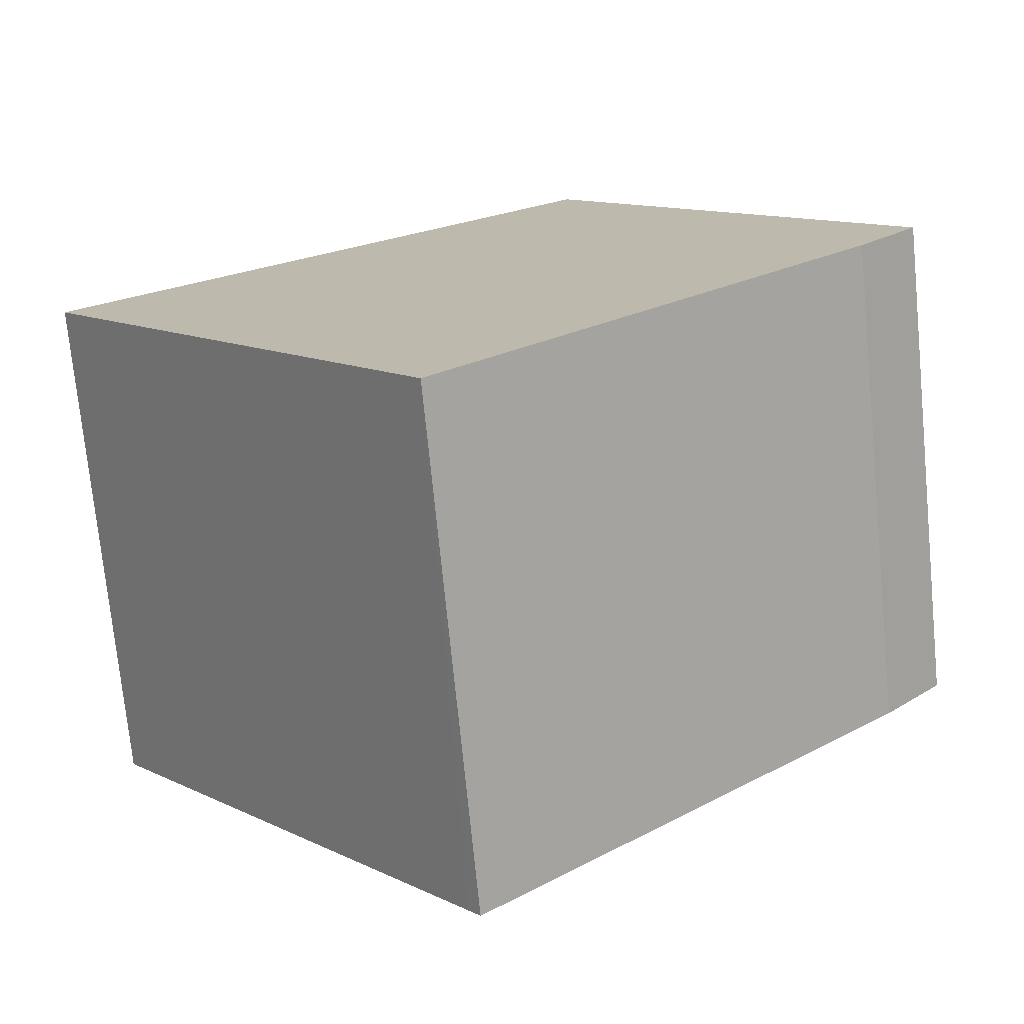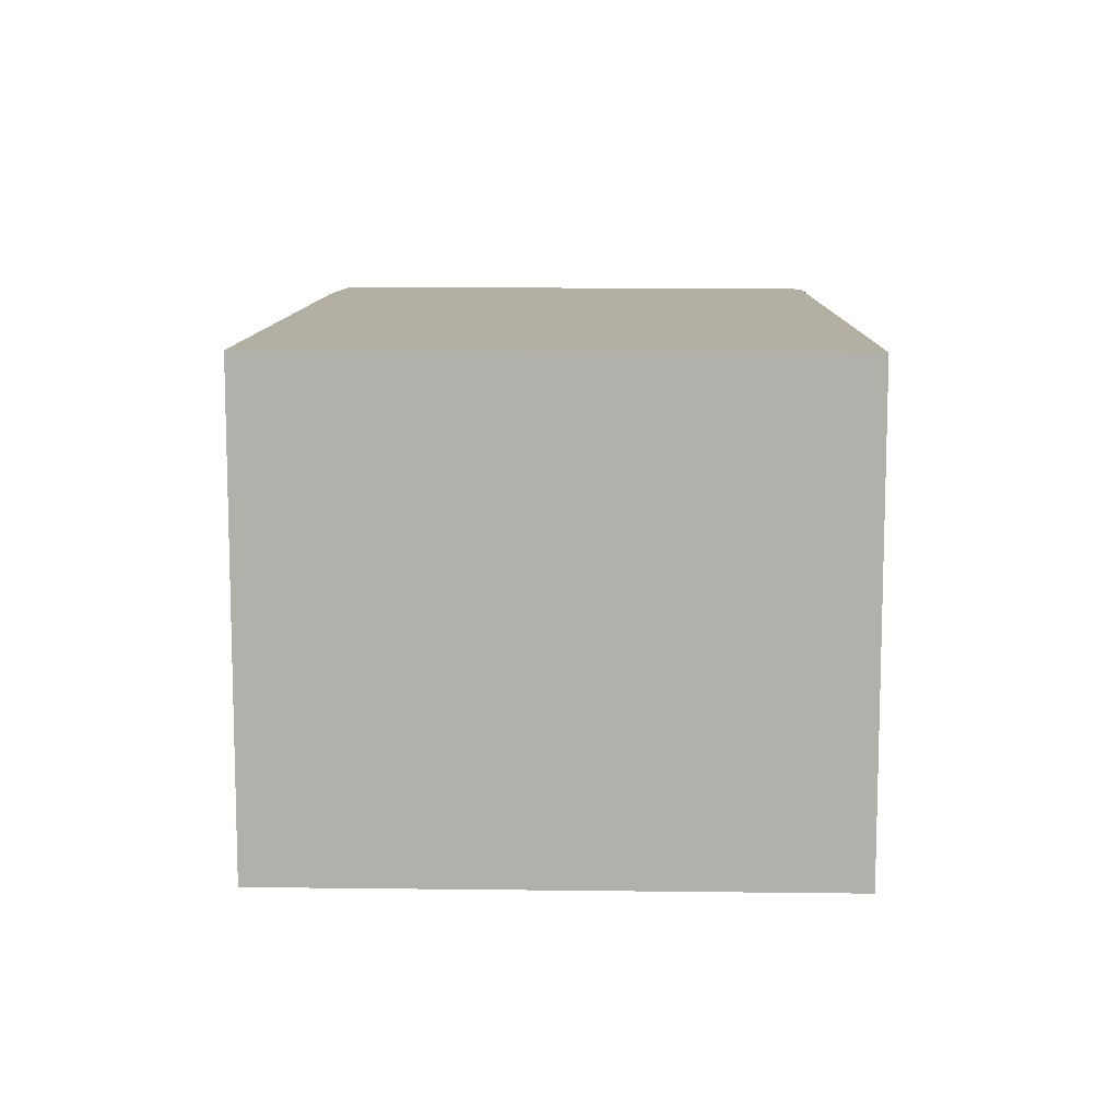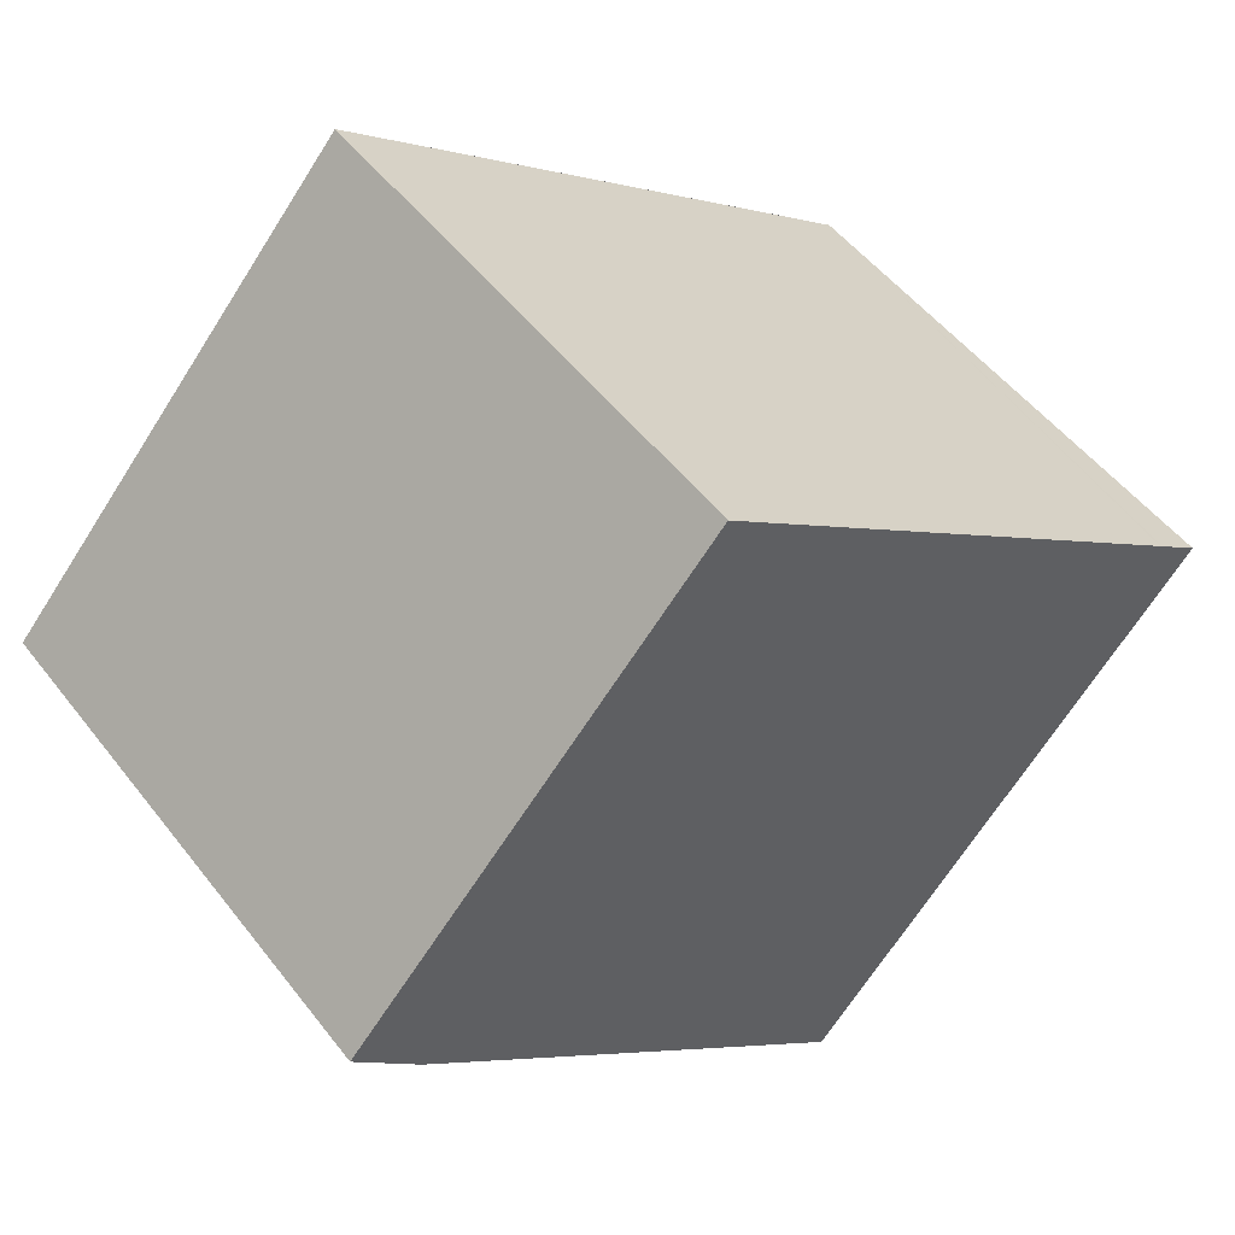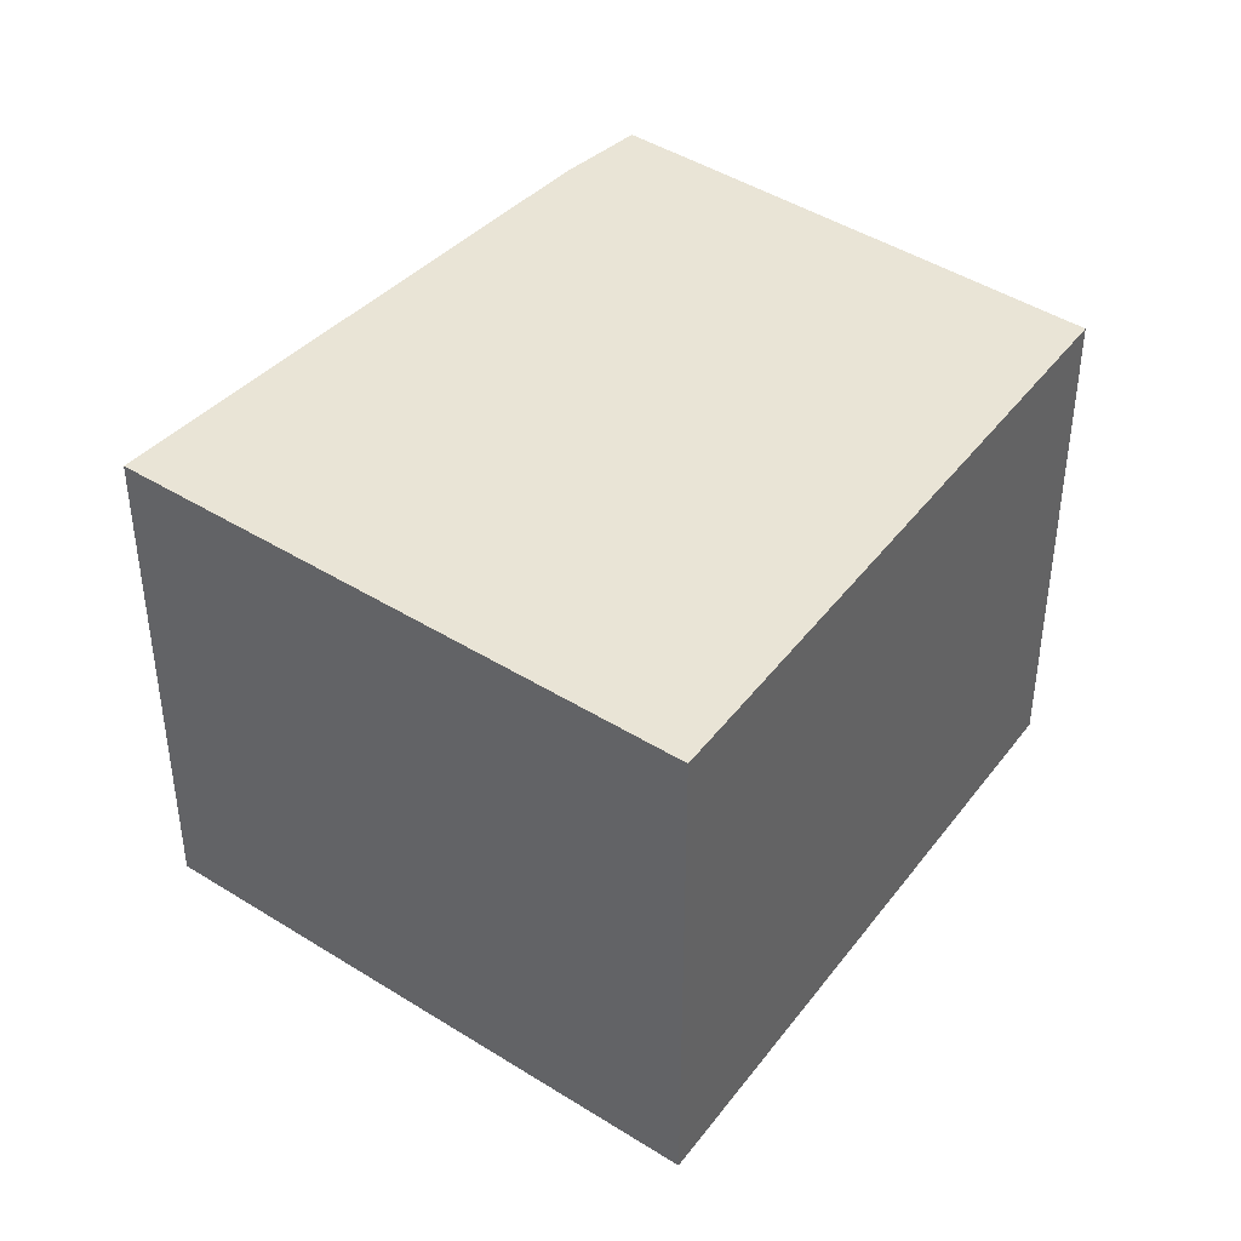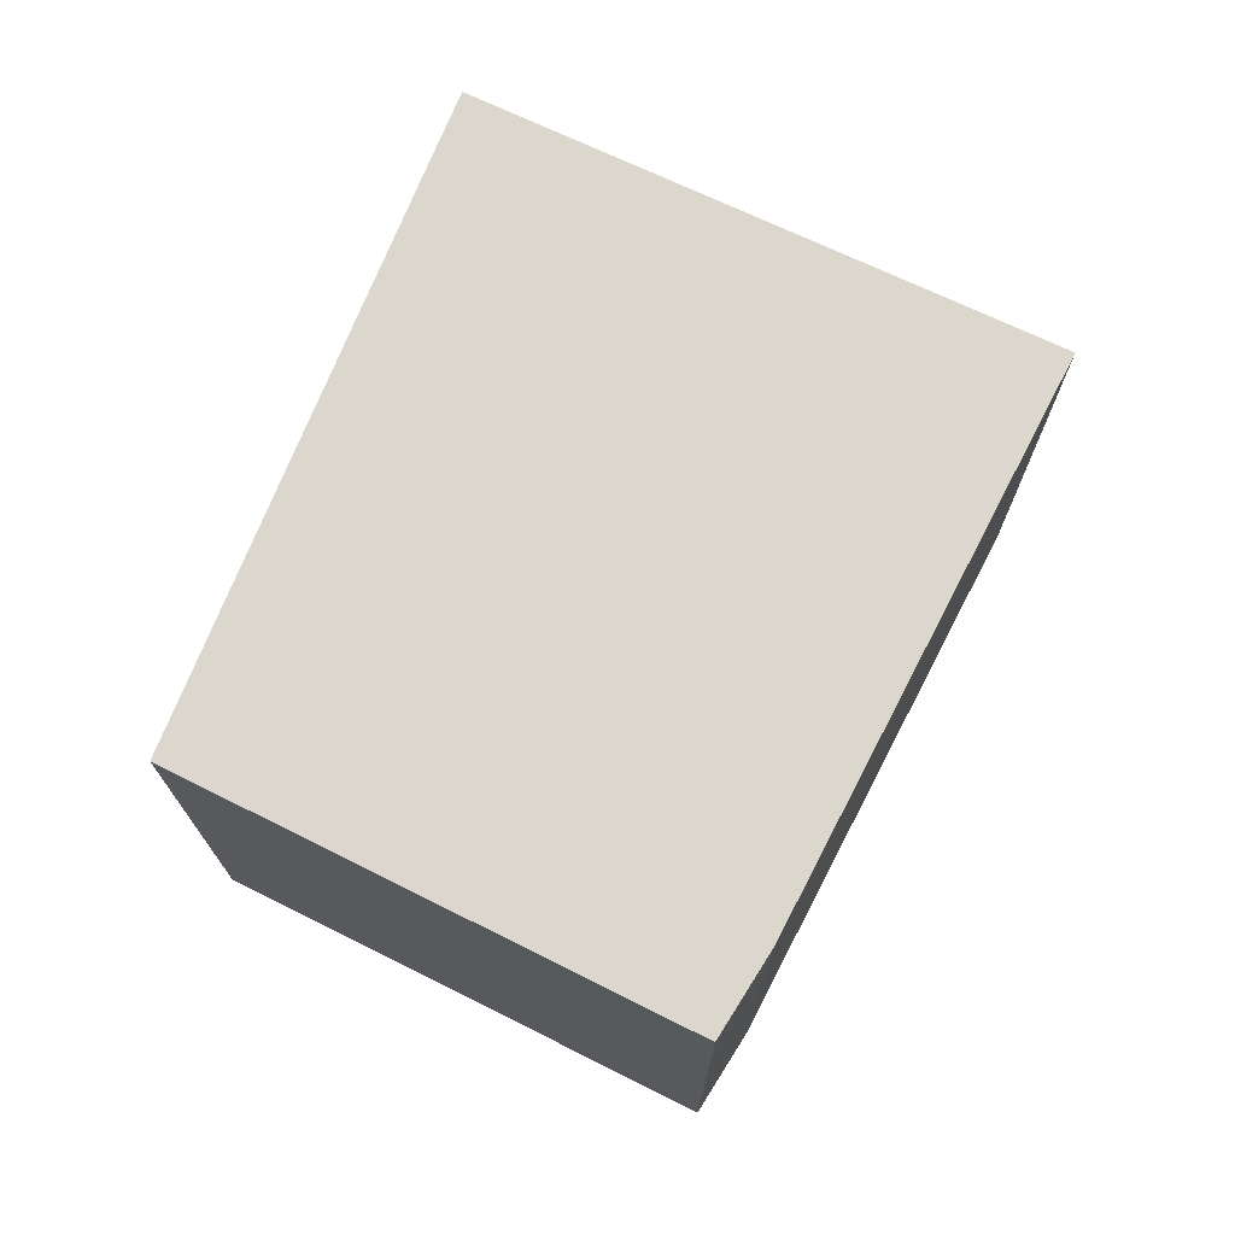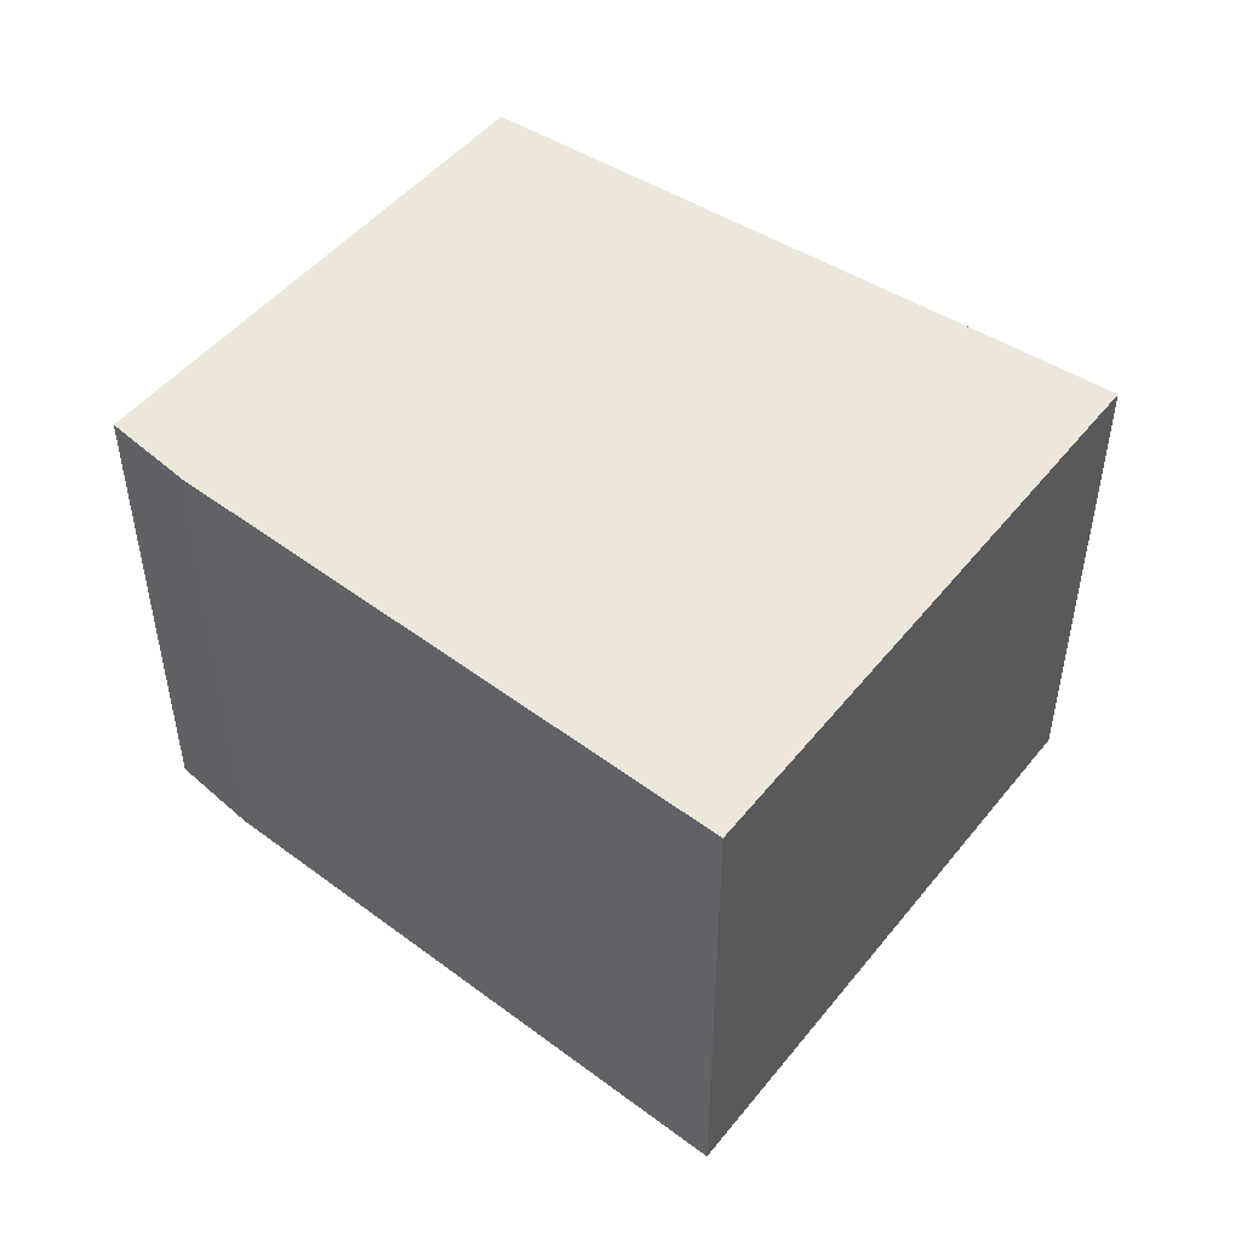
<metadata>
{"format":"obj","ext":"obj","renderer":"f3d","projection":"perspective","resolution":1024,"background":"white","views":[{"elev":-73.5,"azim":5.6,"up":"+Z"},{"elev":11.1,"azim":-128.7,"up":"+Y"},{"elev":51.3,"azim":143.5,"up":"+Z"},{"elev":42.4,"azim":-93.6,"up":"+Y"},{"elev":73.3,"azim":74.6,"up":"+Y"},{"elev":50.5,"azim":176.6,"up":"+Y"}]}
</metadata>
<code>
v  8.881 5.095 0.156
v  0.458 5.095 0.351
v  5.35 5.095 4.092
v  8.254 5.095 -0.531
v  5.28 5.095 -3.292
v  4.317 5.095 -4.185
v  0.43 5.095 0.329
v  0.307 5.095 0.235
v  0 5.095 3.12e-16
v  0.437 5.095 -0.512
v  3.891 5.095 -4.559
v  3.901 5.095 -4.571
v  3.785 5.095 -4.435
v  3.901 2.799e-16 -4.571
v  0 0 0
v  3.785 2.716e-16 -4.435
v  3.891 2.792e-16 -4.559
v  0.437 3.135e-17 -0.512
v  5.35 -2.506e-16 4.092
v  0.43 -2.015e-17 0.329
v  0.307 -1.439e-17 0.235
v  0.458 -2.149e-17 0.351
v  8.881 -9.552e-18 0.156
v  8.254 3.251e-17 -0.531
v  5.28 2.016e-16 -3.292
v  4.317 2.563e-16 -4.185
g defaultobject
f 1 2 3
f 2 1 4
f 2 4 5
f 2 5 6
f 2 6 7
f 7 6 8
f 8 6 9
f 9 6 10
f 10 6 11
f 11 6 12
f 10 11 13
f 14 11 12
f 11 14 13
f 13 14 10
f 10 14 9
f 9 14 15
f 15 14 16
f 16 14 17
f 15 16 18
f 15 8 9
f 8 15 7
f 7 15 2
f 2 15 3
f 3 15 19
f 19 15 20
f 20 15 21
f 19 20 22
f 19 1 3
f 1 19 23
f 23 4 1
f 4 23 24
f 24 5 4
f 5 24 6
f 6 24 25
f 6 25 12
f 12 25 14
f 14 25 26
f 19 24 23
f 24 19 22
f 24 22 25
f 25 22 26
f 26 22 14
f 14 22 20
f 14 20 21
f 14 21 17
f 17 21 18
f 18 21 15
f 17 18 16

</code>
